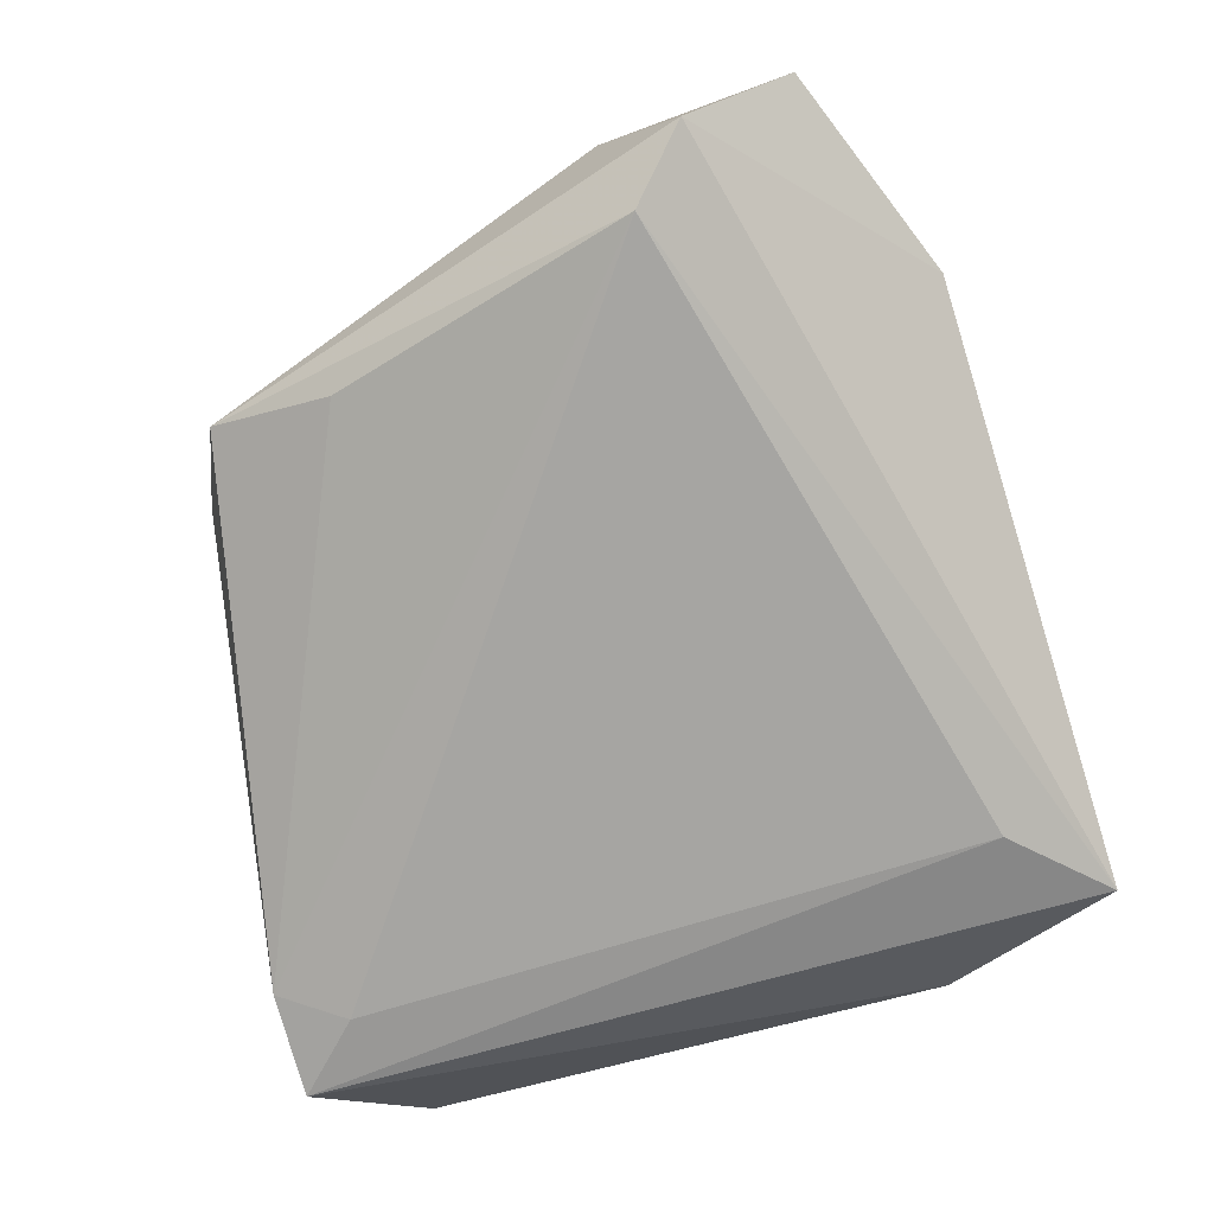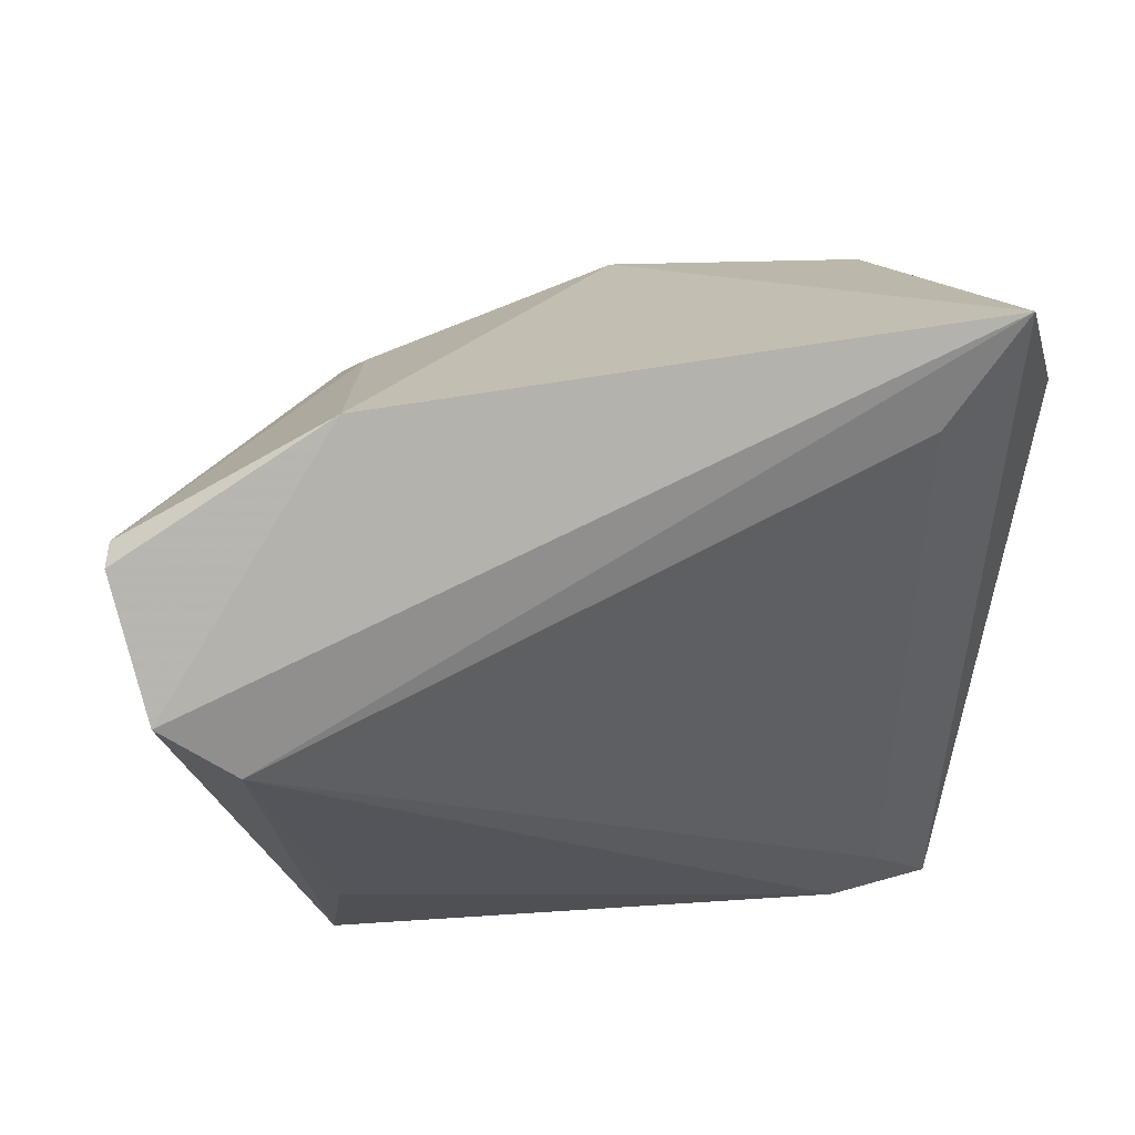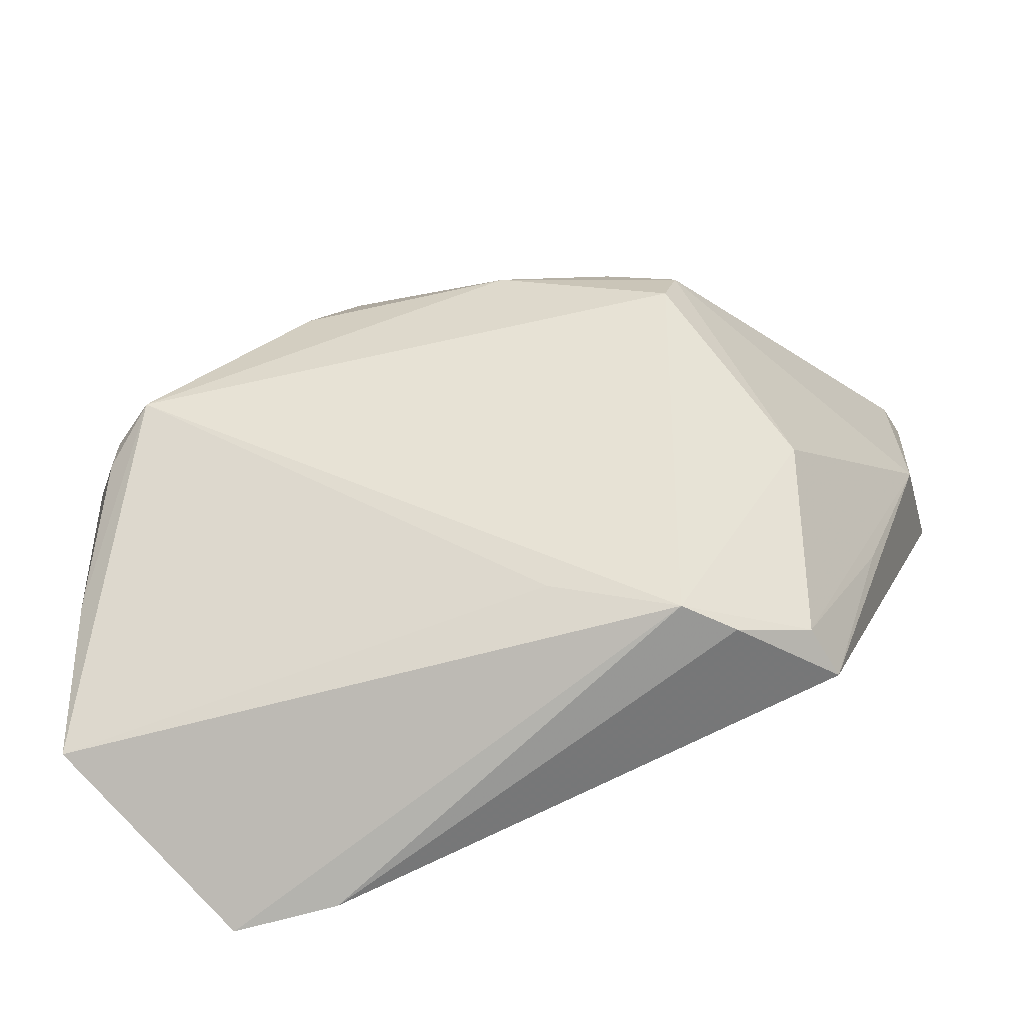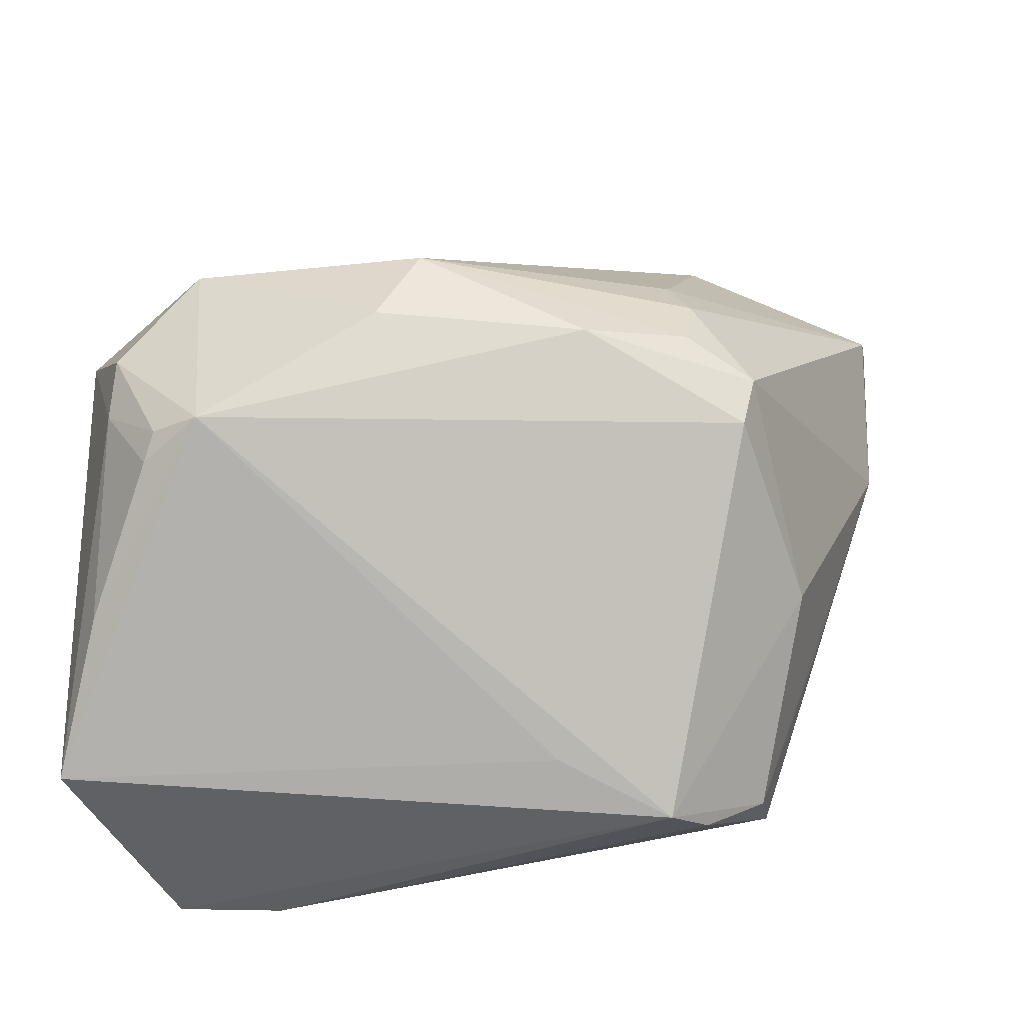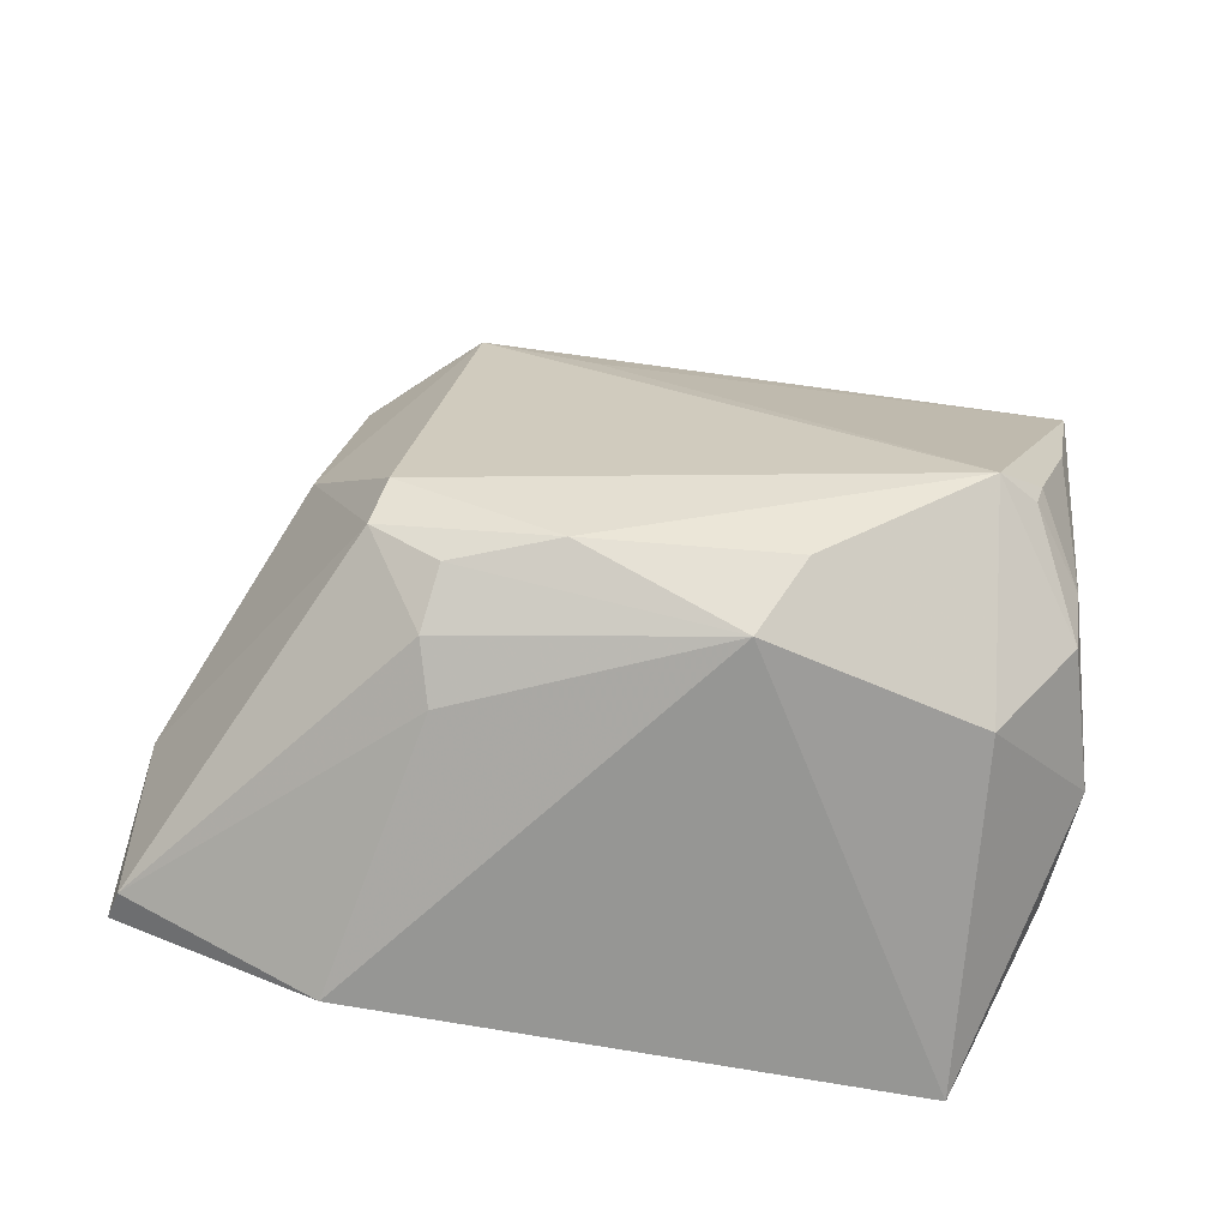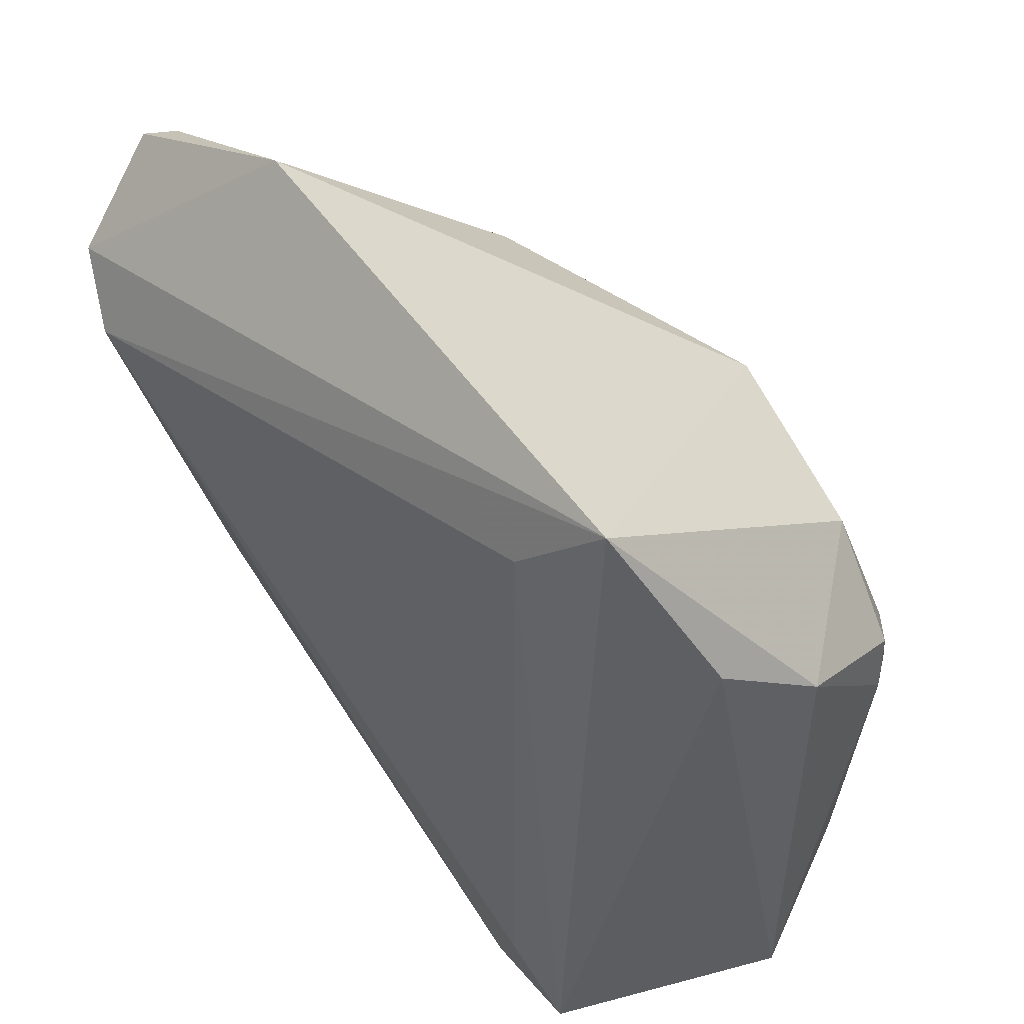
<metadata>
{"format":"obj","ext":"obj","renderer":"f3d","projection":"perspective","resolution":1024,"background":"white","views":[{"elev":-73.7,"azim":106.8,"up":"+Z"},{"elev":48.3,"azim":157.0,"up":"+Y"},{"elev":-68.0,"azim":10.9,"up":"+Y"},{"elev":-27.1,"azim":-10.4,"up":"+Y"},{"elev":52.2,"azim":-175.8,"up":"+Z"},{"elev":47.3,"azim":-133.0,"up":"+Y"}]}
</metadata>
<code>
v 0.04527 -0.01096 -0.00467
v -0.03491 -0.005174 0.02792
v 0.02245 -0.03979 0.006594
v 0.0207 0.02278 0.01969
v -0.02368 0.03206 -0.02047
v 0.03824 -0.02024 -0.01299
v 0.03569 -0.0344 -0.001293
v -0.02378 -0.03806 -0.02047
v -0.01948 -0.04529 -0.0188
v 0.03106 0.042 -0.005454
v 0.05339 0.03216 -0.003185
v 0.00786 0.008868 0.03089
v 0.05494 0.02097 -0.01685
v -0.04622 -0.03765 0.0008836
v -0.03118 -0.04545 -0.01975
v -0.04298 0.02258 -0.01017
v -0.04405 -0.02269 0.01119
v 0.02834 0.006108 0.02779
v -0.03382 0.042 -0.01815
v 0.0278 -0.03888 0.002336
v -0.01077 0.01795 0.02836
v -0.04659 0.01495 0.001018
v 0.03785 -0.03401 -0.007427
v 0.0481 0.01431 -0.02047
v -0.01595 0.00891 0.03021
v 0.05485 0.0329 -0.006966
v -0.03925 -0.005085 0.02366
v 0.05339 0.01209 -0.004712
v -0.03529 0.01948 0.01699
v -0.04434 0.0004457 0.0158
v -0.04397 0.007654 0.01606
v -0.04001 -0.008348 0.02231
v 0.02199 0.01728 0.02454
v 0.008722 -0.03482 0.009328
v 0.02038 0.01084 0.02833
v 0.02684 0.0002102 0.02813
v 0.03807 -0.01278 0.01106
f 14 22 16
f 16 22 19
f 16 15 14
f 19 15 16
f 30 22 14
f 19 21 10
f 37 36 3
f 3 36 2
f 14 15 3
f 3 15 9
f 13 24 19
f 13 10 26
f 19 10 13
f 5 15 19
f 19 24 5
f 4 10 21
f 2 36 12
f 19 22 29
f 29 21 19
f 24 13 23
f 34 2 14
f 14 3 34
f 34 3 2
f 28 13 26
f 28 23 13
f 15 5 8
f 8 5 24
f 9 15 8
f 8 24 9
f 14 2 17
f 2 32 17
f 17 30 14
f 17 32 30
f 27 32 2
f 30 32 27
f 10 4 11
f 26 10 11
f 11 28 26
f 2 12 25
f 25 12 21
f 25 29 2
f 21 29 25
f 18 12 36
f 28 11 18
f 18 36 37
f 37 28 18
f 22 30 31
f 31 29 22
f 30 27 31
f 2 29 31
f 31 27 2
f 9 24 6
f 6 23 9
f 24 23 6
f 37 3 7
f 7 28 37
f 33 4 21
f 33 11 4
f 33 18 11
f 20 7 3
f 23 7 20
f 20 3 9
f 9 23 20
f 23 28 1
f 1 7 23
f 28 7 1
f 12 18 35
f 18 33 35
f 21 12 35
f 35 33 21

</code>
